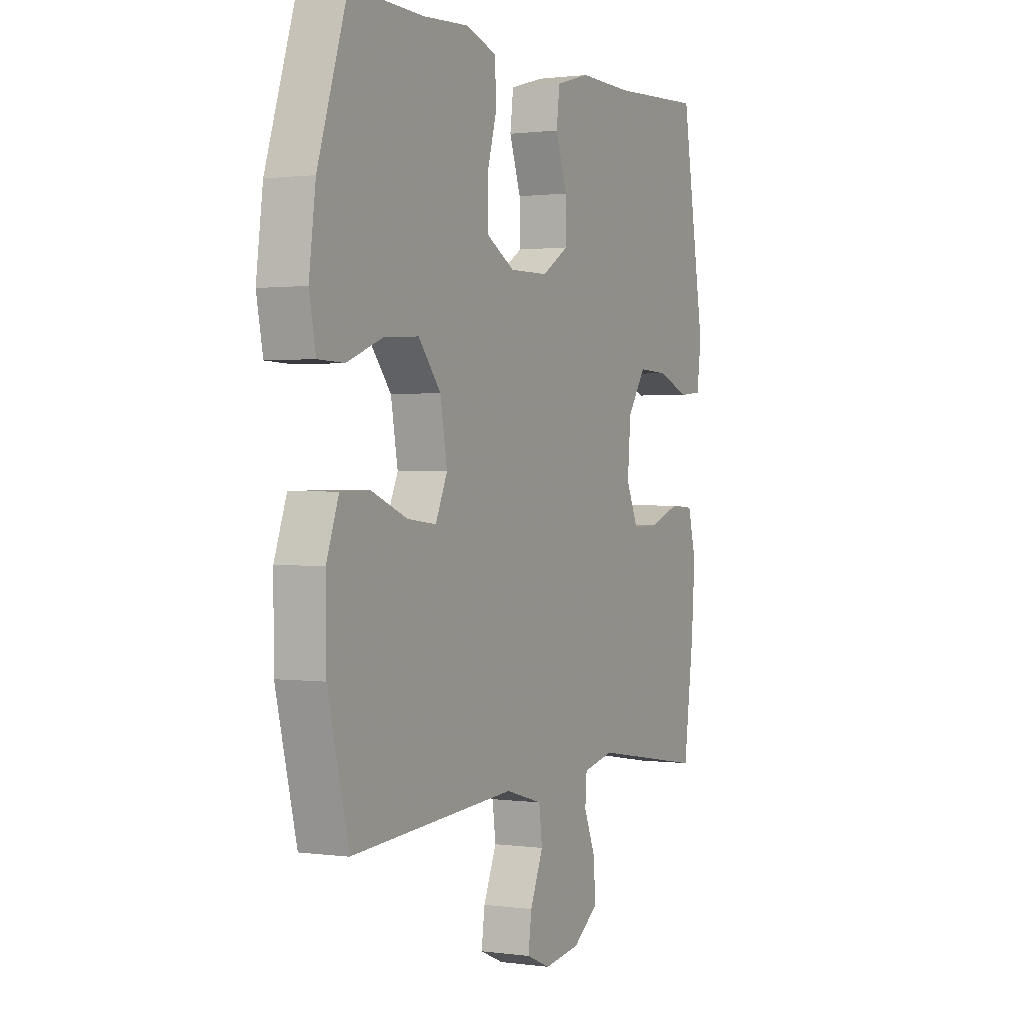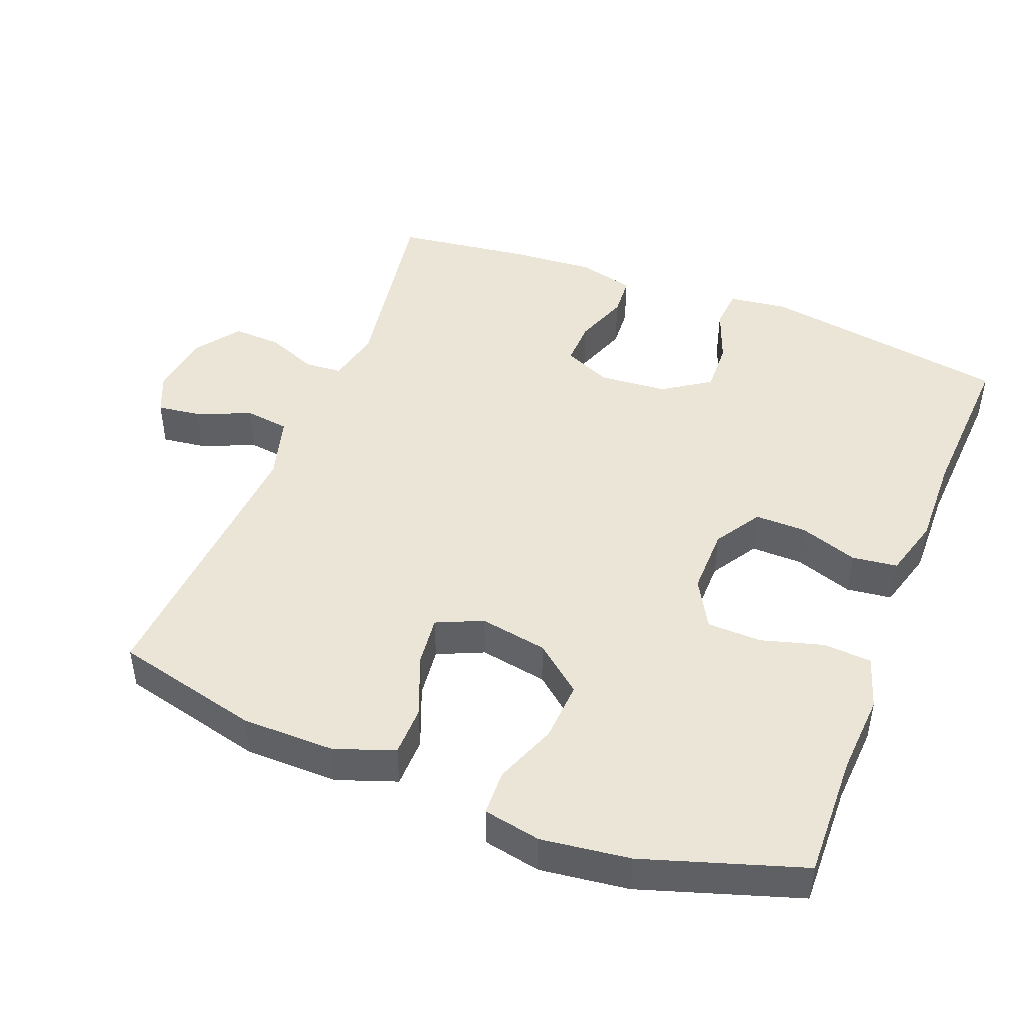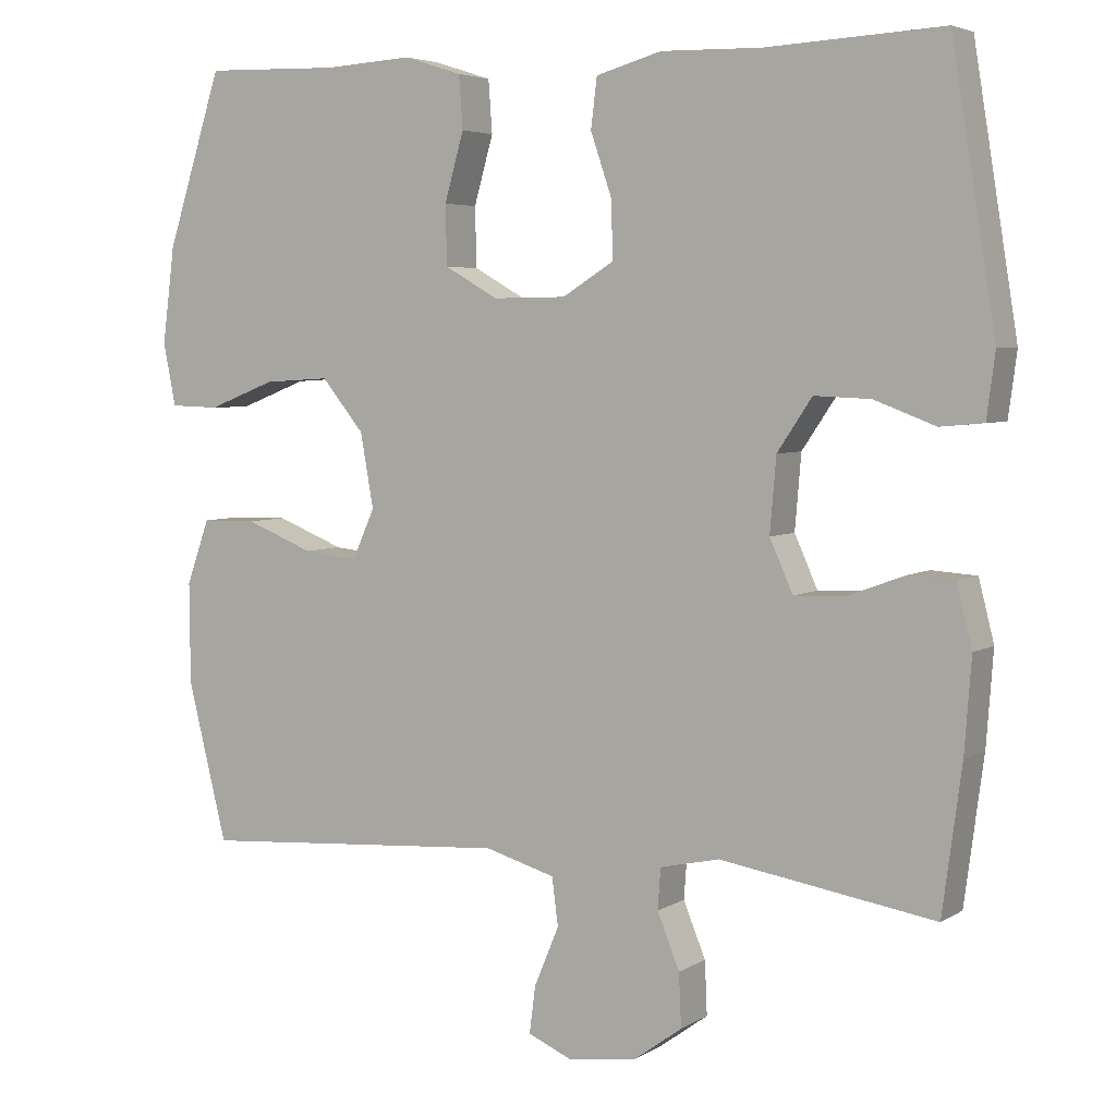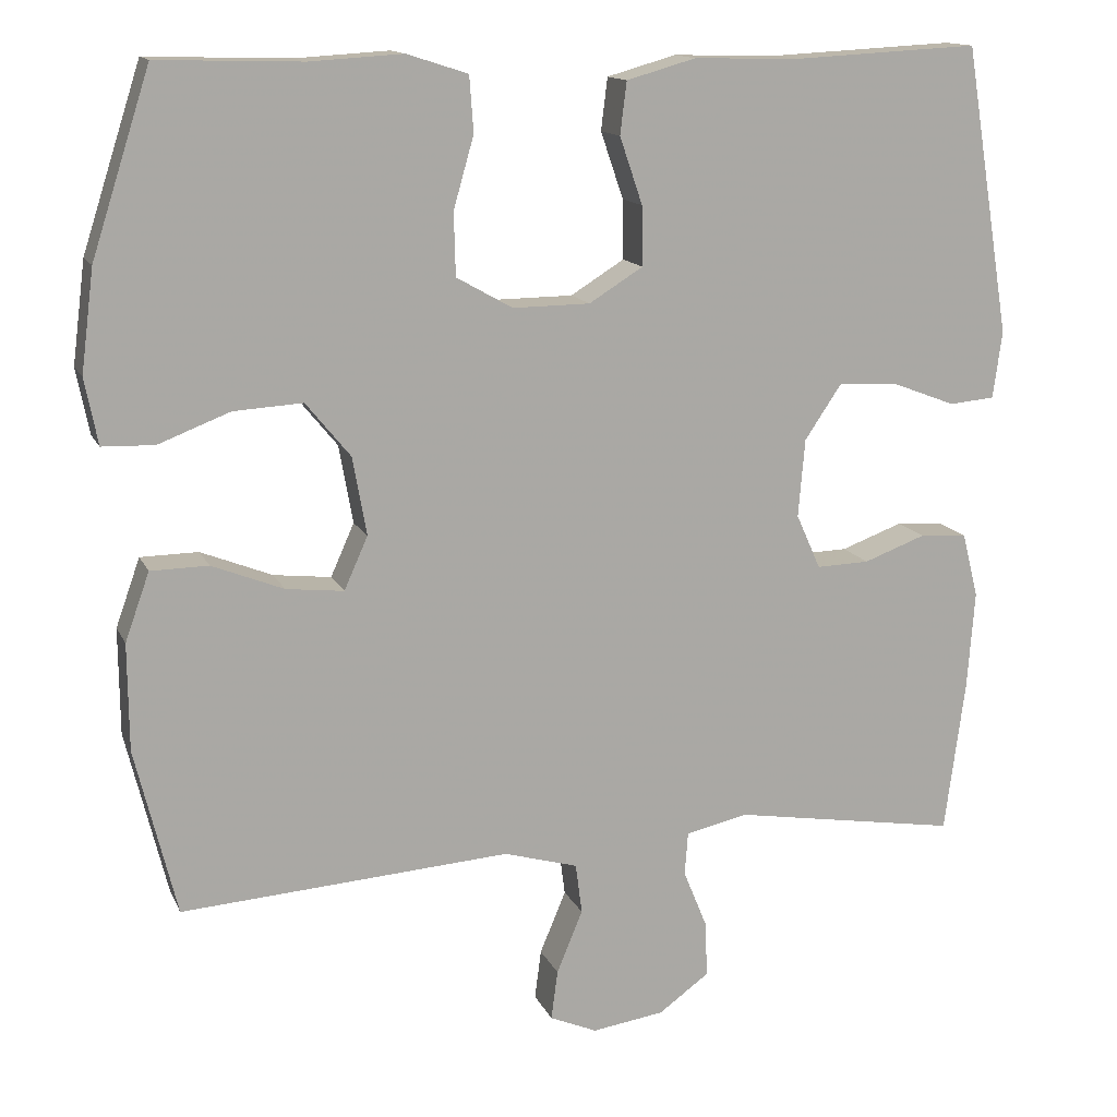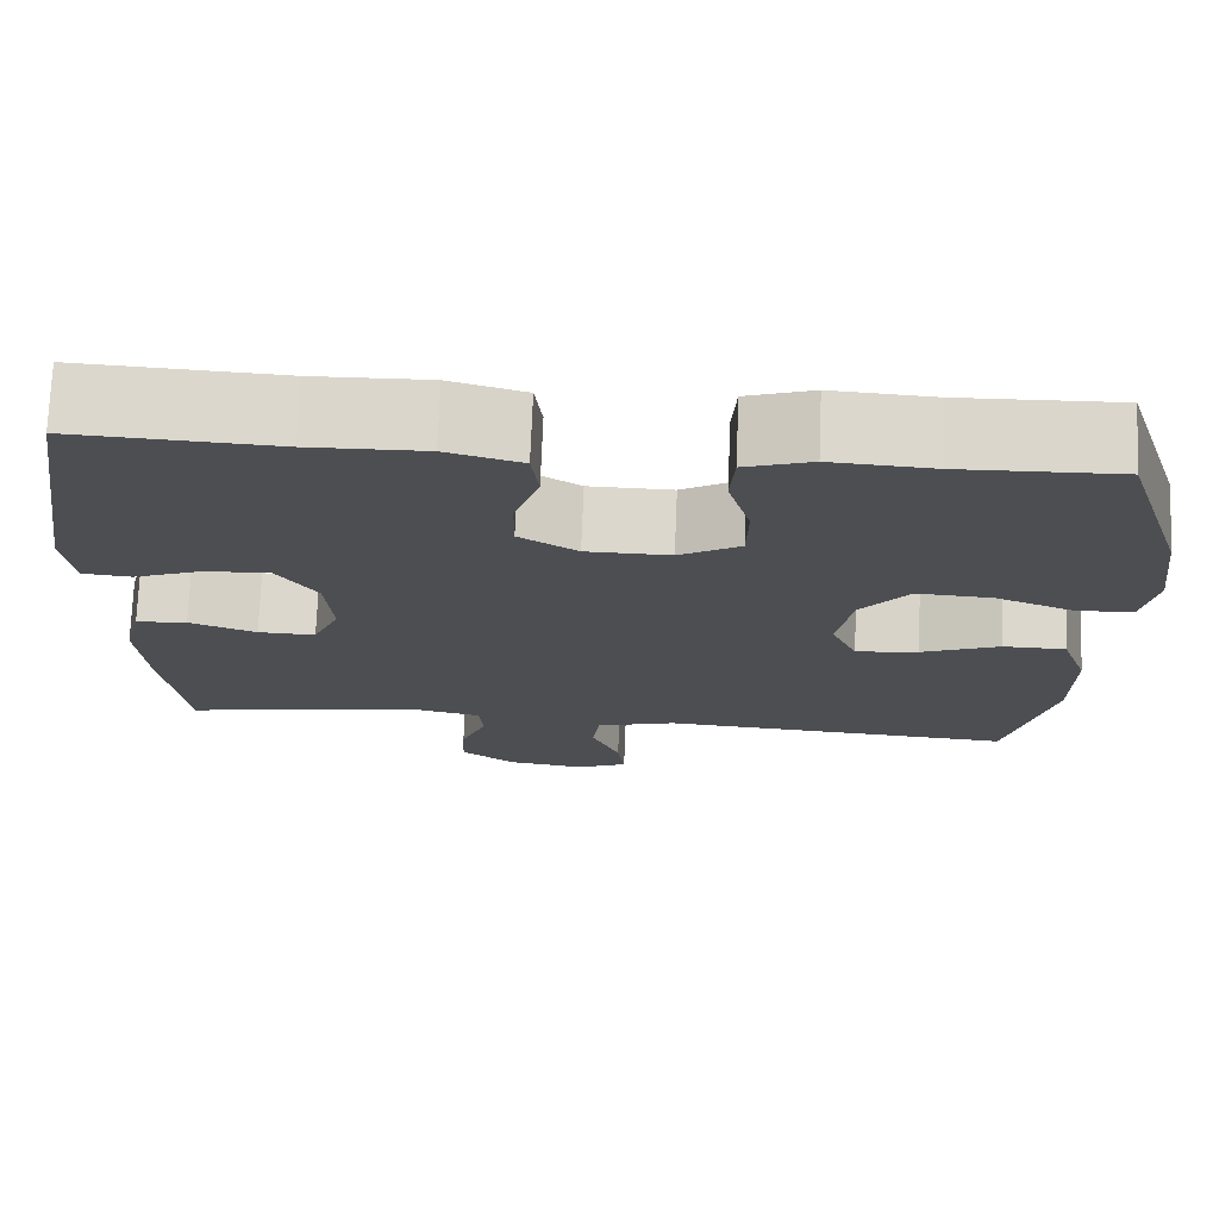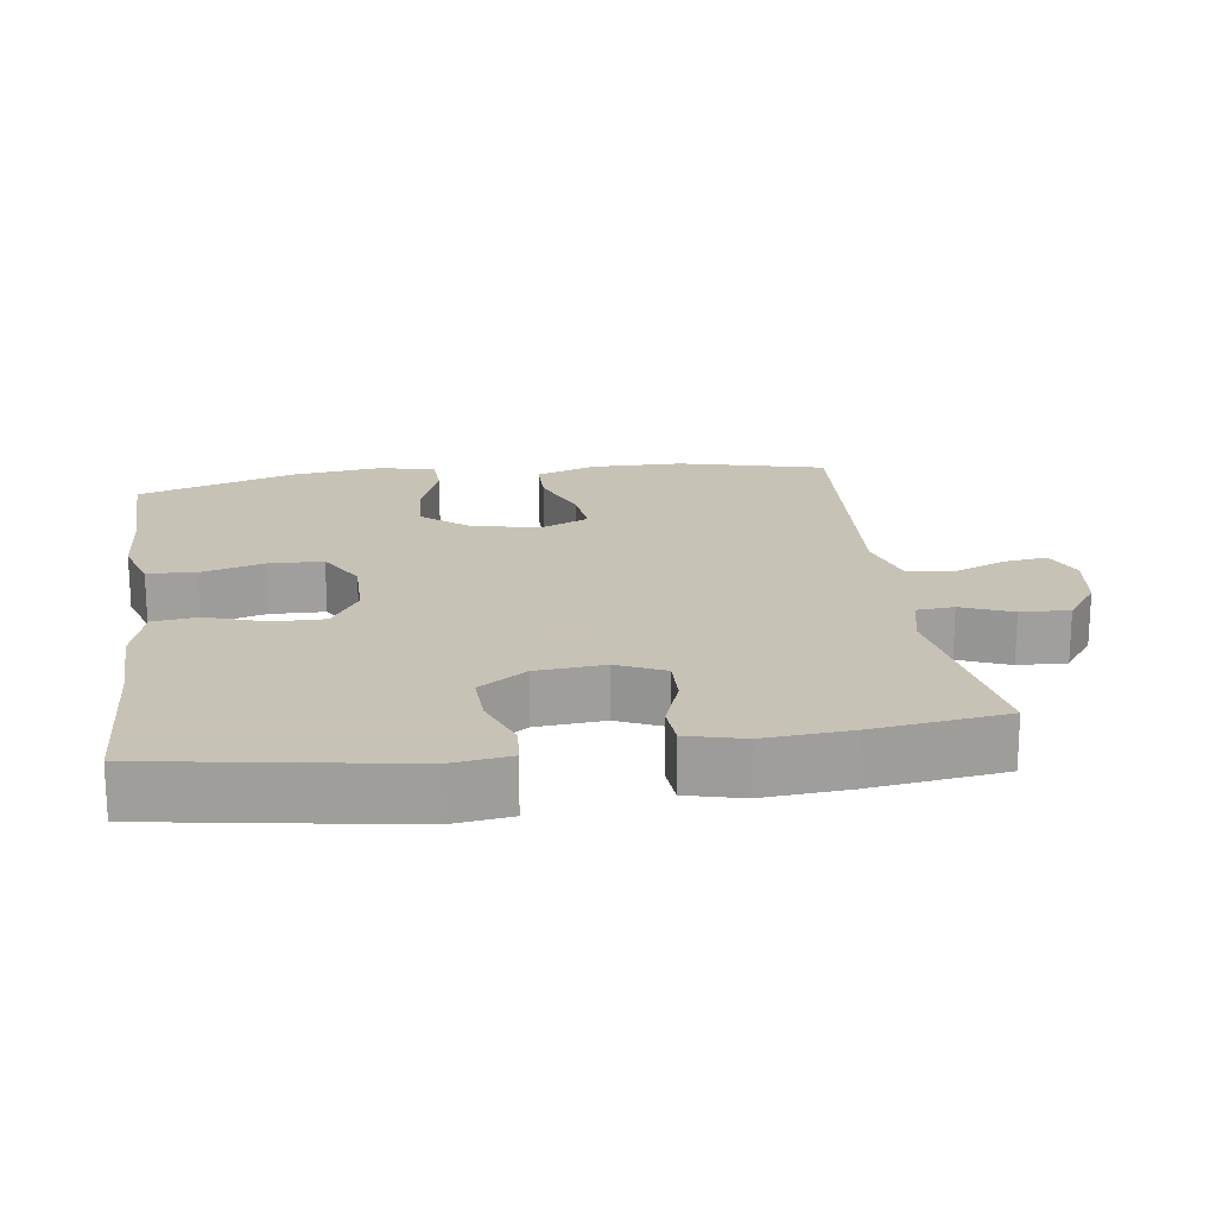
<metadata>
{"format":"obj","ext":"obj","renderer":"f3d","projection":"perspective","resolution":1024,"background":"white","views":[{"elev":1.0,"azim":-63.2,"up":"+Z"},{"elev":46.0,"azim":-68.6,"up":"+Y"},{"elev":4.7,"azim":29.4,"up":"+Z"},{"elev":13.9,"azim":-17.7,"up":"+Z"},{"elev":73.3,"azim":-177.7,"up":"+Z"},{"elev":19.1,"azim":82.0,"up":"+Y"}]}
</metadata>
<code>
v -0.5 0.07 -0.5
v -0.551 0.07 -0.294
v -0.552 0.07 -0.163
v -0.522 0.07 -0.079
v -0.451 0.07 -0.078
v -0.363 0.07 -0.113
v -0.292 0.07 -0.121
v -0.263 0.07 -0.056
v -0.28 0.07 0.04
v -0.335 0.07 0.107
v -0.42 0.07 0.102
v -0.508 0.07 0.068
v -0.572 0.07 0.07
v -0.588 0.07 0.151
v -0.572 0.07 0.276
v -0.5 0.07 0.5
v -0.323 0.07 0.495
v -0.209 0.07 0.502
v -0.134 0.07 0.478
v -0.129 0.07 0.41
v -0.154 0.07 0.322
v -0.152 0.07 0.245
v -0.083 0.07 0.206
v 0.012 0.07 0.207
v 0.078 0.07 0.248
v 0.077 0.07 0.321
v 0.049 0.07 0.403
v 0.057 0.07 0.467
v 0.142 0.07 0.491
v 0.272 0.07 0.488
v 0.5 0.07 0.5
v 0.557 0.07 0.147
v 0.546 0.07 0.064
v 0.49 0.07 0.059
v 0.411 0.07 0.089
v 0.338 0.07 0.092
v 0.293 0.07 0.025
v 0.285 0.07 -0.071
v 0.315 0.07 -0.138
v 0.38 0.07 -0.136
v 0.456 0.07 -0.108
v 0.514 0.07 -0.112
v 0.534 0.07 -0.191
v 0.525 0.07 -0.312
v 0.5 0.07 -0.5
v 0.222 0.07 -0.455
v 0.145 0.07 -0.472
v 0.141 0.07 -0.525
v 0.17 0.07 -0.596
v 0.173 0.07 -0.665
v 0.111 0.07 -0.71
v 0.022 0.07 -0.723
v -0.036 0.07 -0.698
v -0.028 0.07 -0.637
v 0.004 0.07 -0.56
v -0.004 0.07 -0.498
v -0.095 0.07 -0.472
v -0.5 0 -0.5
v -0.551 0 -0.294
v -0.552 0 -0.163
v -0.522 0 -0.079
v -0.451 0 -0.078
v -0.363 0 -0.113
v -0.292 0 -0.121
v -0.263 0 -0.056
v -0.28 0 0.04
v -0.335 0 0.107
v -0.42 0 0.102
v -0.508 0 0.068
v -0.572 0 0.07
v -0.588 0 0.151
v -0.572 0 0.276
v -0.5 0 0.5
v -0.323 0 0.495
v -0.209 0 0.502
v -0.134 0 0.478
v -0.129 0 0.41
v -0.154 0 0.322
v -0.152 0 0.245
v -0.083 0 0.206
v 0.012 0 0.207
v 0.078 0 0.248
v 0.077 0 0.321
v 0.049 0 0.403
v 0.057 0 0.467
v 0.142 0 0.491
v 0.272 0 0.488
v 0.5 0 0.5
v 0.557 0 0.147
v 0.546 0 0.064
v 0.49 0 0.059
v 0.411 0 0.089
v 0.338 0 0.092
v 0.293 0 0.025
v 0.285 0 -0.071
v 0.315 0 -0.138
v 0.38 0 -0.136
v 0.456 0 -0.108
v 0.514 0 -0.112
v 0.534 0 -0.191
v 0.525 0 -0.312
v 0.5 0 -0.5
v 0.222 0 -0.455
v 0.145 0 -0.472
v 0.141 0 -0.525
v 0.17 0 -0.596
v 0.173 0 -0.665
v 0.111 0 -0.71
v 0.022 0 -0.723
v -0.036 0 -0.698
v -0.028 0 -0.637
v 0.004 0 -0.56
v -0.004 0 -0.498
v -0.095 0 -0.472
f 53 54 55
f 52 53 55
f 51 52 55
f 50 51 55
f 49 50 55
f 48 49 55
f 47 48 55 56
f 46 47 56 57
f 44 45 46
f 43 44 46
f 42 43 46
f 41 42 46
f 40 41 46
f 39 40 46 57
f 33 34 35
f 32 33 35
f 31 32 35
f 30 31 35
f 30 35 36
f 29 30 36
f 28 29 36
f 27 28 36
f 26 27 36
f 25 26 36 37
f 19 20 21
f 18 19 21
f 17 18 21
f 17 21 22
f 16 17 22
f 15 16 22
f 14 15 22
f 13 14 22
f 12 13 22
f 11 12 22
f 10 11 22 23
f 4 5 6
f 3 4 6
f 2 3 6
f 1 2 6
f 57 1 6
f 57 6 7
f 57 7 8
f 39 57 8
f 38 39 8
f 37 38 8
f 25 37 8
f 24 25 8
f 9 10 23 24
f 8 9 24
f 112 111 110
f 112 110 109
f 112 109 108
f 112 108 107
f 112 107 106
f 112 106 105
f 113 112 105 104
f 114 113 104 103
f 103 102 101
f 103 101 100
f 103 100 99
f 103 99 98
f 103 98 97
f 114 103 97 96
f 92 91 90
f 92 90 89
f 92 89 88
f 92 88 87
f 93 92 87
f 93 87 86
f 93 86 85
f 93 85 84
f 93 84 83
f 94 93 83 82
f 78 77 76
f 78 76 75
f 78 75 74
f 79 78 74
f 79 74 73
f 79 73 72
f 79 72 71
f 79 71 70
f 79 70 69
f 79 69 68
f 80 79 68 67
f 63 62 61
f 63 61 60
f 63 60 59
f 63 59 58
f 63 58 114
f 64 63 114
f 65 64 114
f 65 114 96
f 65 96 95
f 65 95 94
f 65 94 82
f 65 82 81
f 81 80 67 66
f 81 66 65
f 1 58 59 2
f 2 59 60 3
f 3 60 61 4
f 4 61 62 5
f 5 62 63 6
f 6 63 64 7
f 7 64 65 8
f 8 65 66 9
f 9 66 67 10
f 10 67 68 11
f 11 68 69 12
f 12 69 70 13
f 13 70 71 14
f 14 71 72 15
f 15 72 73 16
f 16 73 74 17
f 17 74 75 18
f 18 75 76 19
f 19 76 77 20
f 20 77 78 21
f 21 78 79 22
f 22 79 80 23
f 23 80 81 24
f 24 81 82 25
f 25 82 83 26
f 26 83 84 27
f 27 84 85 28
f 28 85 86 29
f 29 86 87 30
f 30 87 88 31
f 31 88 89 32
f 32 89 90 33
f 33 90 91 34
f 34 91 92 35
f 35 92 93 36
f 36 93 94 37
f 37 94 95 38
f 38 95 96 39
f 39 96 97 40
f 40 97 98 41
f 41 98 99 42
f 42 99 100 43
f 43 100 101 44
f 44 101 102 45
f 45 102 103 46
f 46 103 104 47
f 47 104 105 48
f 48 105 106 49
f 49 106 107 50
f 50 107 108 51
f 51 108 109 52
f 52 109 110 53
f 53 110 111 54
f 54 111 112 55
f 55 112 113 56
f 56 113 114 57
f 57 114 58 1

</code>
